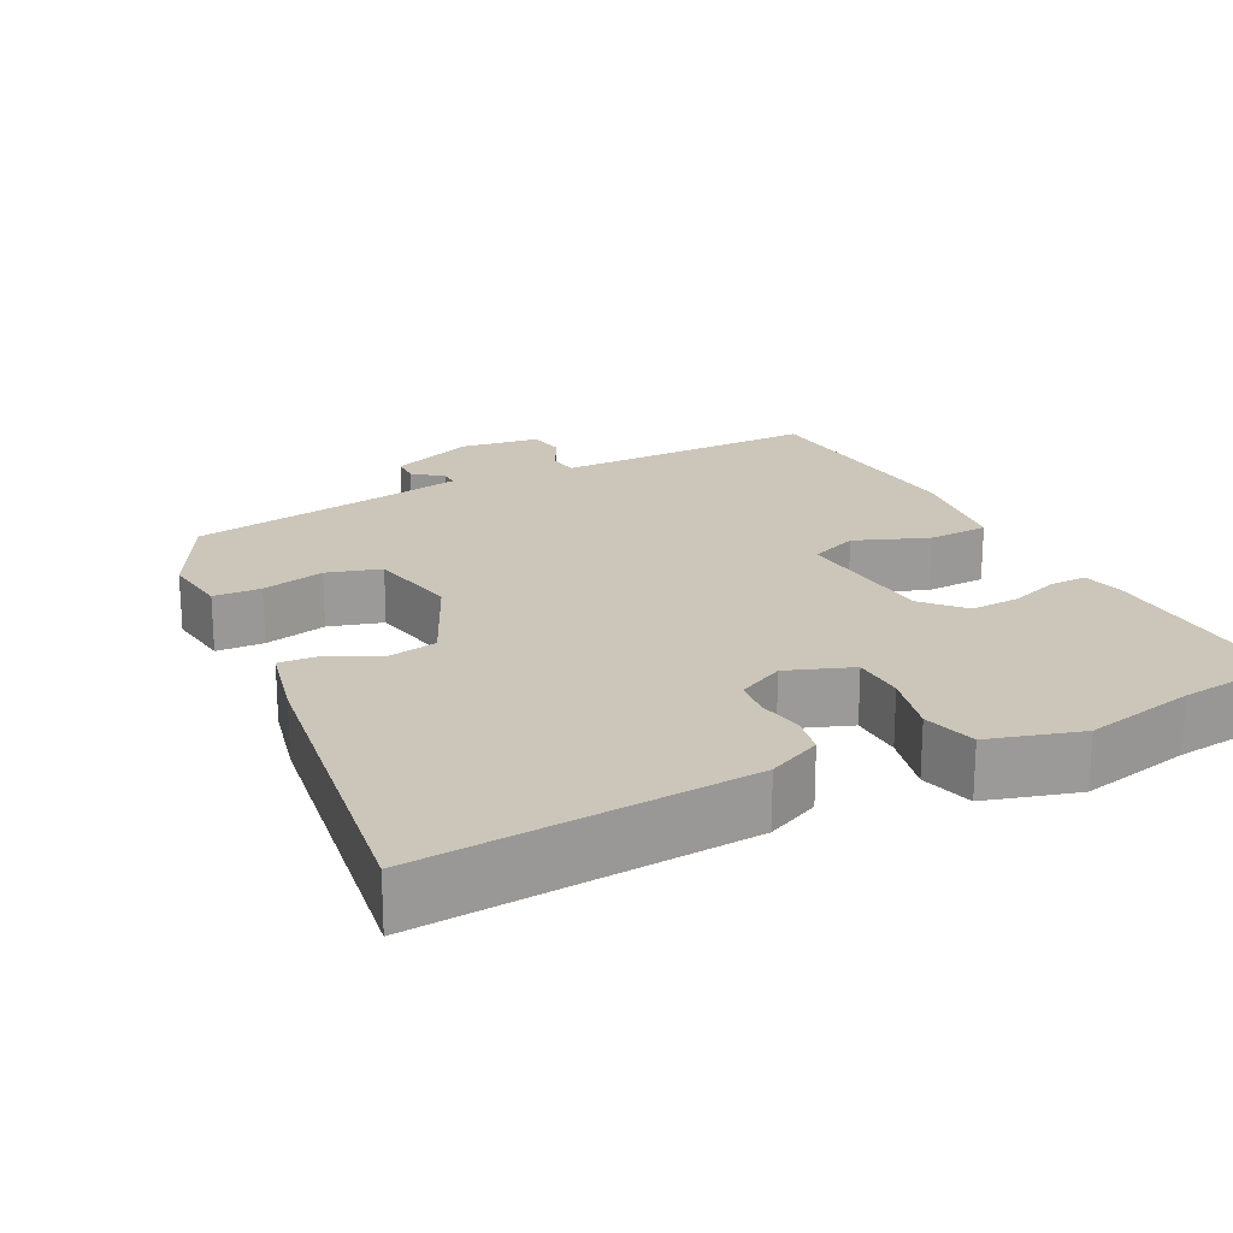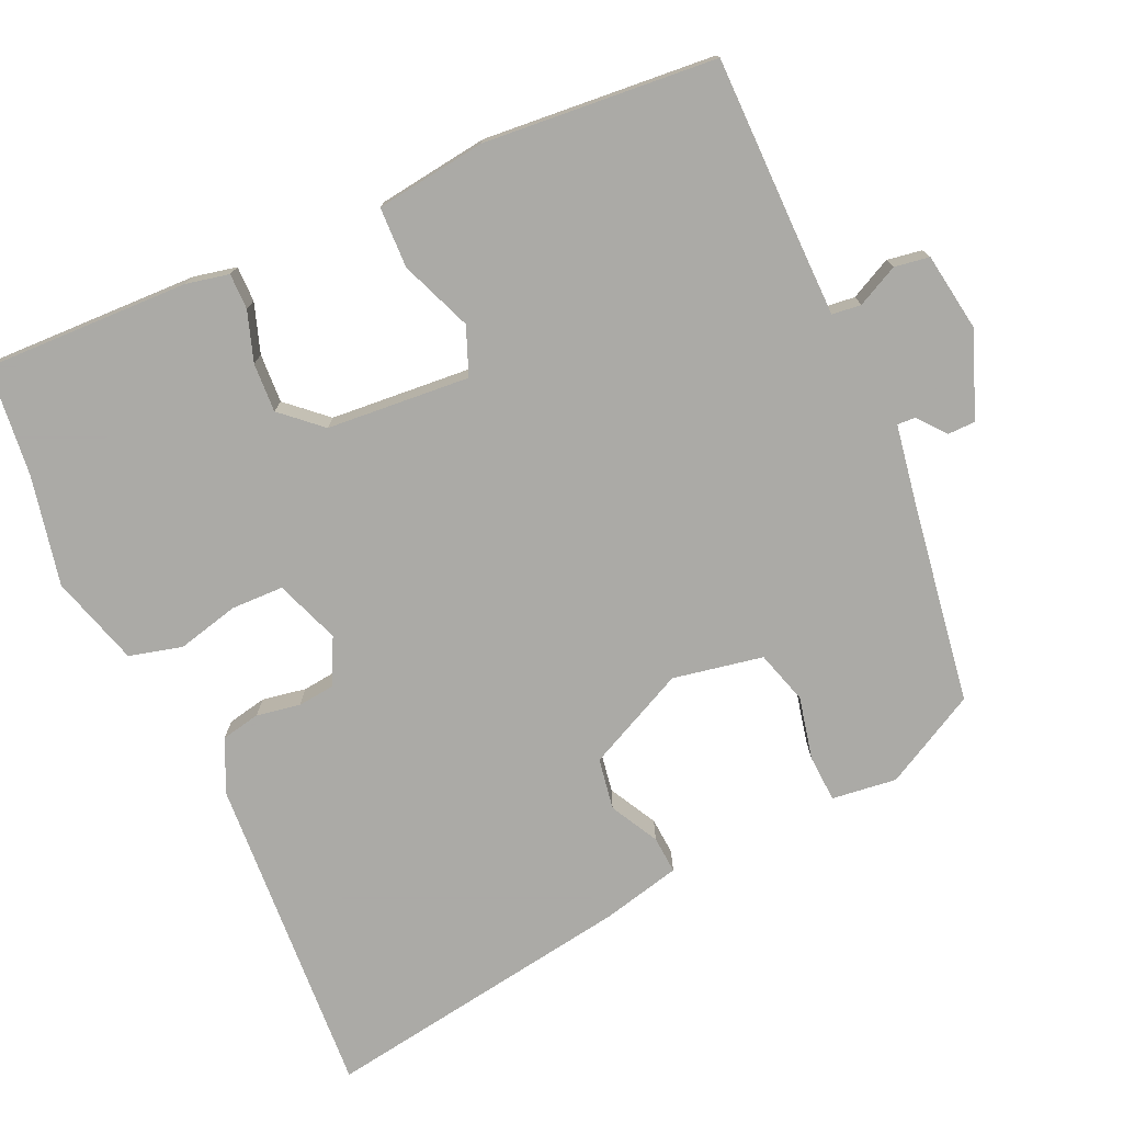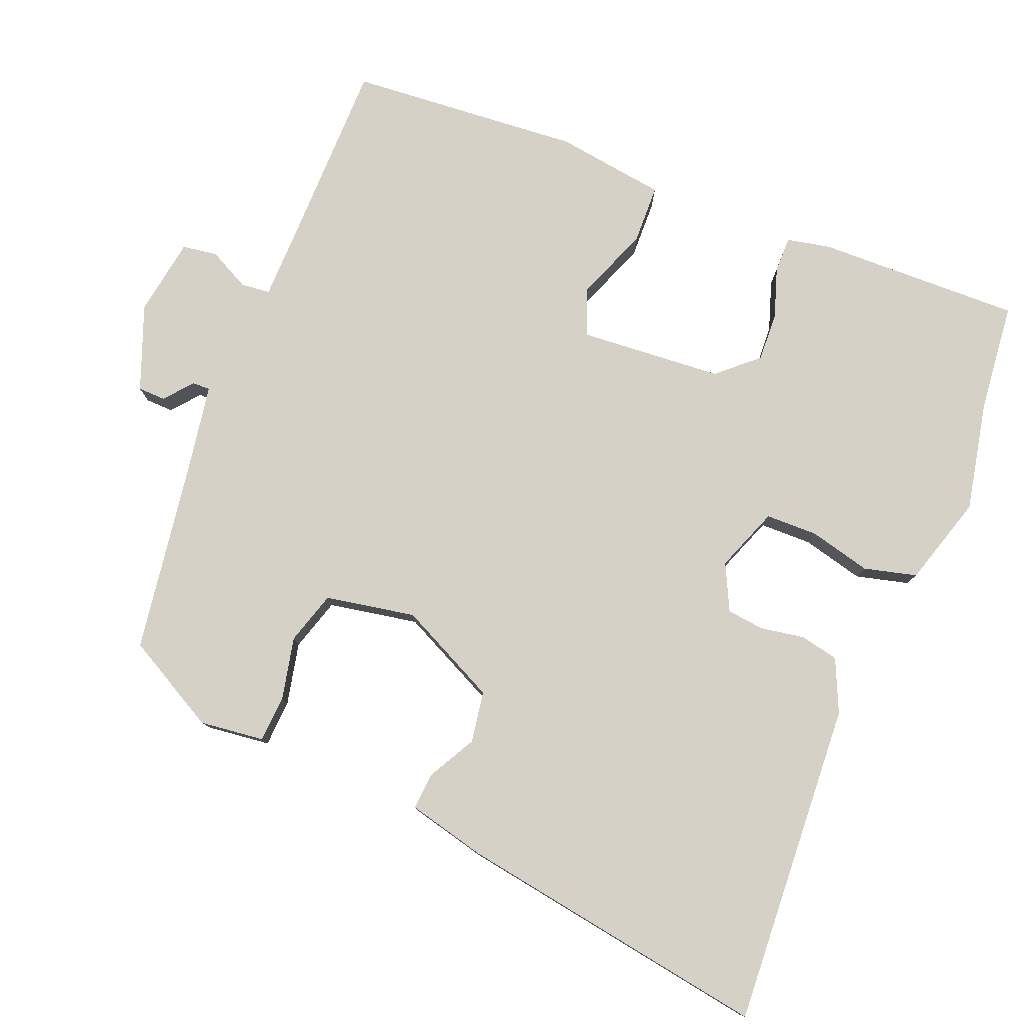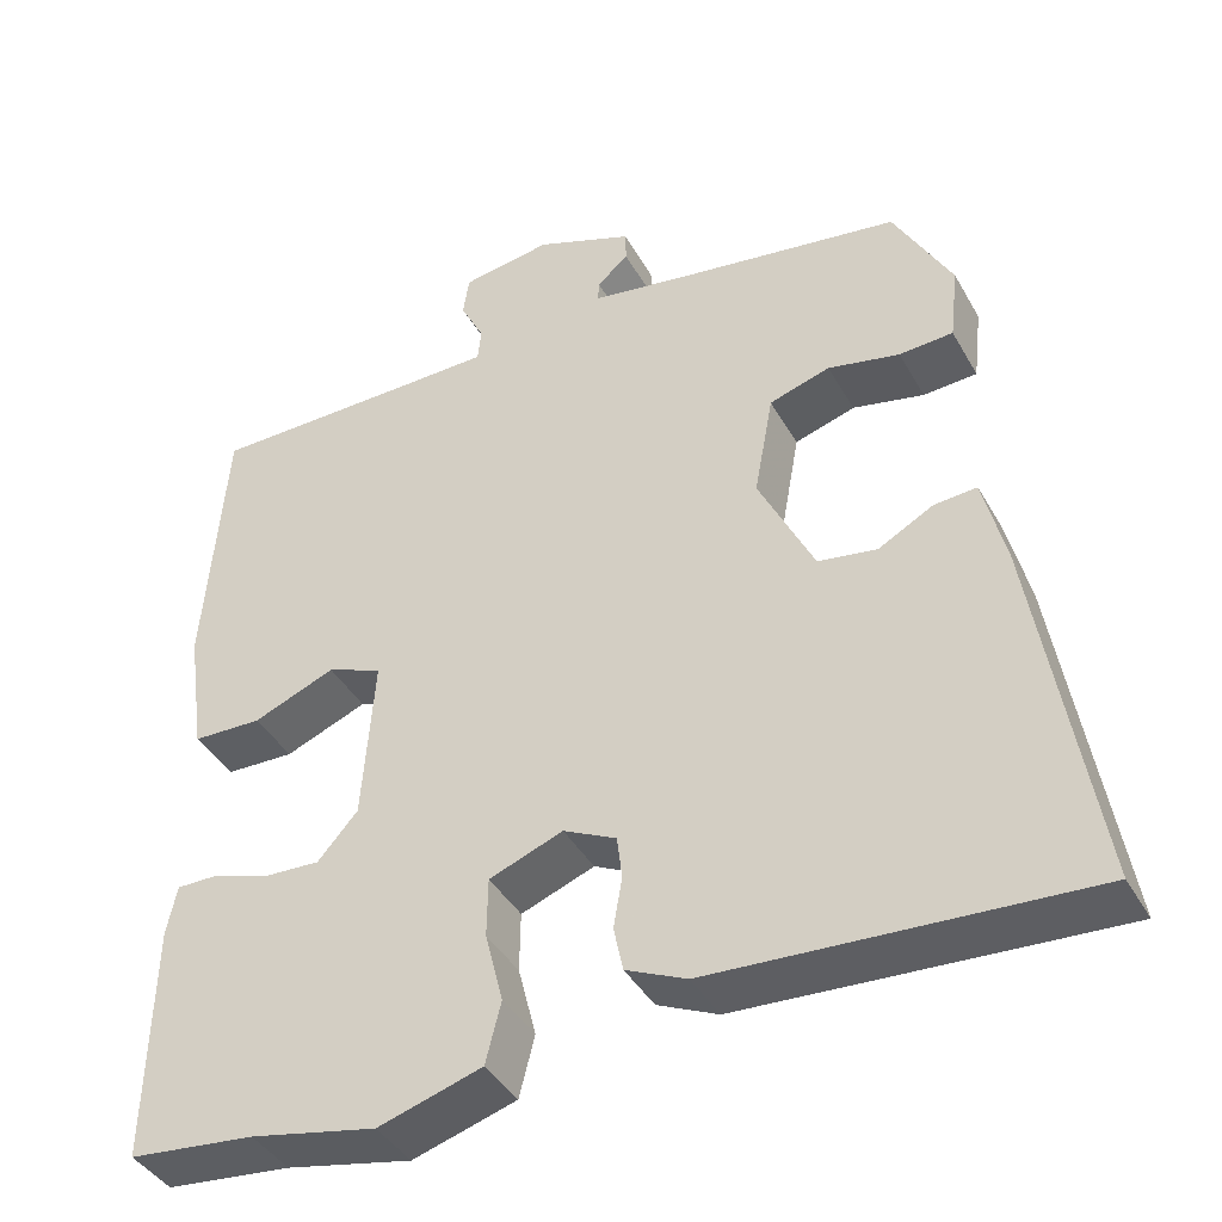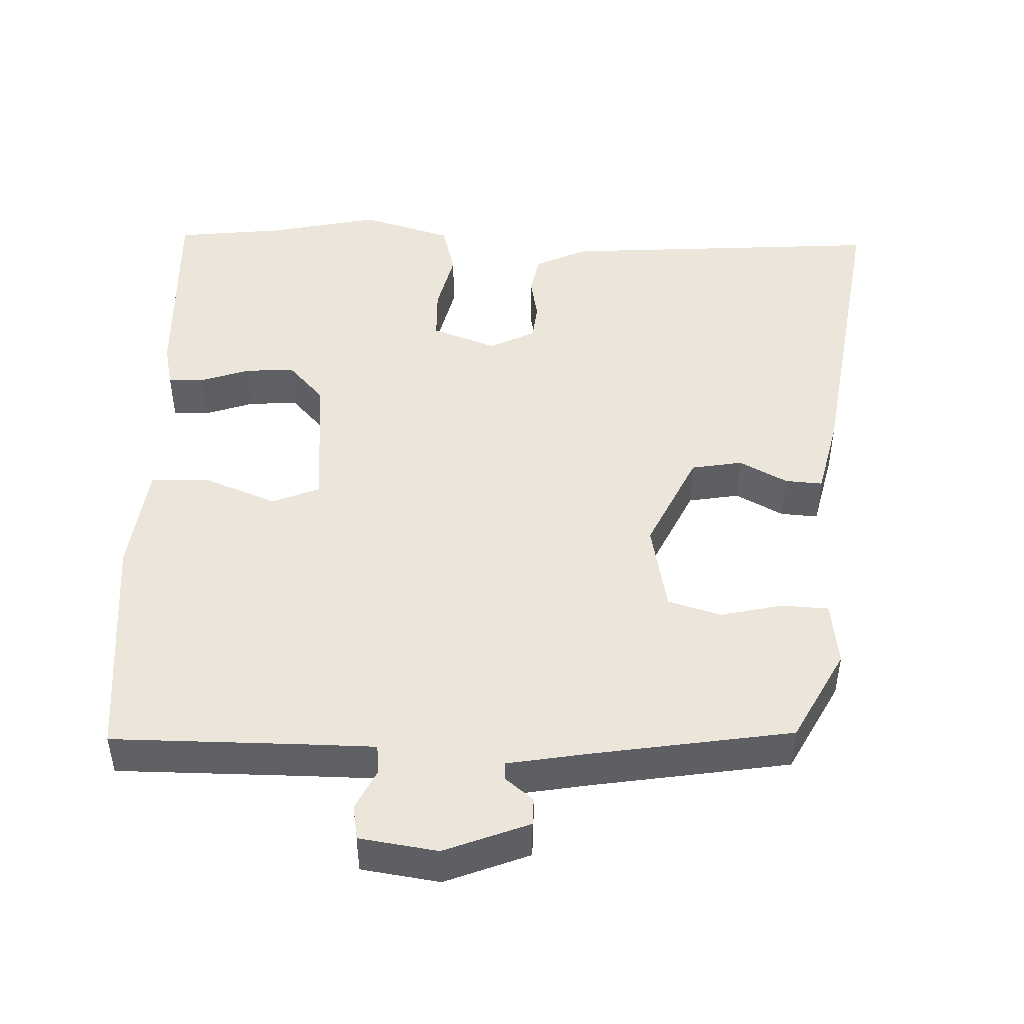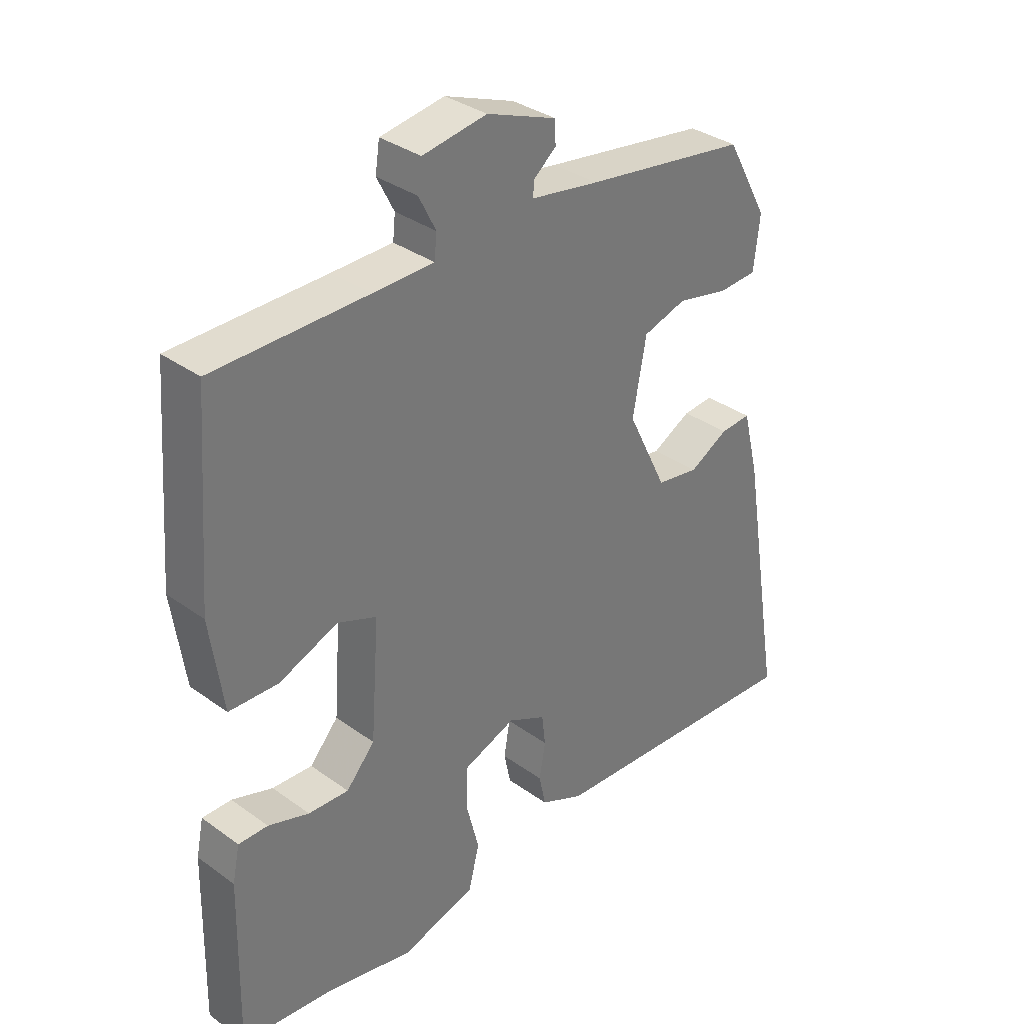
<metadata>
{"format":"obj","ext":"obj","renderer":"f3d","projection":"perspective","resolution":1024,"background":"white","views":[{"elev":21.0,"azim":152.3,"up":"+Y"},{"elev":-75.7,"azim":-66.1,"up":"+Y"},{"elev":79.2,"azim":111.8,"up":"+Y"},{"elev":-40.8,"azim":27.1,"up":"+Z"},{"elev":47.5,"azim":1.2,"up":"+Y"},{"elev":34.1,"azim":-45.7,"up":"+Z"}]}
</metadata>
<code>
v -0.484 0.07 0.502
v -0.233 0.07 0.505
v -0.134 0.07 0.507
v -0.13 0.07 0.546
v -0.158 0.07 0.601
v -0.151 0.07 0.648
v -0.046 0.07 0.665
v 0.068 0.07 0.622
v 0.069 0.07 0.585
v 0.032 0.07 0.554
v 0.031 0.07 0.53
v 0.142 0.07 0.512
v 0.408 0.07 0.473
v 0.476 0.07 0.349
v 0.466 0.07 0.262
v 0.403 0.07 0.258
v 0.319 0.07 0.276
v 0.248 0.07 0.254
v 0.226 0.07 0.133
v 0.291 0.07 0
v 0.36 0.07 -0.011
v 0.424 0.07 0.024
v 0.474 0.07 0.028
v 0.5 0.07 -0.077
v 0.569 0.07 -0.497
v 0.133 0.07 -0.473
v 0.062 0.07 -0.441
v 0.051 0.07 -0.389
v 0.061 0.07 -0.33
v 0.055 0.07 -0.28
v -0.007 0.07 -0.25
v -0.093 0.07 -0.283
v -0.094 0.07 -0.353
v -0.073 0.07 -0.436
v -0.091 0.07 -0.507
v -0.212 0.07 -0.544
v -0.359 0.07 -0.514
v -0.506 0.07 -0.499
v -0.5 0.07 -0.224
v -0.488 0.07 -0.166
v -0.44 0.07 -0.166
v -0.373 0.07 -0.188
v -0.307 0.07 -0.191
v -0.26 0.07 -0.138
v -0.246 0.07 0.054
v -0.31 0.07 0.079
v -0.406 0.07 0.04
v -0.487 0.07 0.042
v -0.508 0.07 0.19
v -0.484 0 0.502
v -0.233 0 0.505
v -0.134 0 0.507
v -0.13 0 0.546
v -0.158 0 0.601
v -0.151 0 0.648
v -0.046 0 0.665
v 0.068 0 0.622
v 0.069 0 0.585
v 0.032 0 0.554
v 0.031 0 0.53
v 0.142 0 0.512
v 0.408 0 0.473
v 0.476 0 0.349
v 0.466 0 0.262
v 0.403 0 0.258
v 0.319 0 0.276
v 0.248 0 0.254
v 0.226 0 0.133
v 0.291 0 0
v 0.36 0 -0.011
v 0.424 0 0.024
v 0.474 0 0.028
v 0.5 0 -0.077
v 0.569 0 -0.497
v 0.133 0 -0.473
v 0.062 0 -0.441
v 0.051 0 -0.389
v 0.061 0 -0.33
v 0.055 0 -0.28
v -0.007 0 -0.25
v -0.093 0 -0.283
v -0.094 0 -0.353
v -0.073 0 -0.436
v -0.091 0 -0.507
v -0.212 0 -0.544
v -0.359 0 -0.514
v -0.506 0 -0.499
v -0.5 0 -0.224
v -0.488 0 -0.166
v -0.44 0 -0.166
v -0.373 0 -0.188
v -0.307 0 -0.191
v -0.26 0 -0.138
v -0.246 0 0.054
v -0.31 0 0.079
v -0.406 0 0.04
v -0.487 0 0.042
v -0.508 0 0.19
f 46 47 48 49
f 45 46 49 1
f 39 40 41 42
f 37 38 39 42
f 37 42 43
f 36 37 43 44
f 33 34 35 36
f 32 33 36 44
f 26 27 28 29
f 26 29 30
f 25 26 30
f 24 25 30 31
f 21 22 23 24
f 20 21 24 31
f 14 15 16 17
f 12 13 14 17
f 11 12 17 18
f 7 8 9 10
f 7 10 11
f 4 5 6 7
f 3 4 7 11
f 45 1 2
f 45 2 3
f 19 20 31 32
f 19 32 44 45
f 18 19 45
f 3 11 18 45
f 98 97 96 95
f 50 98 95 94
f 91 90 89 88
f 91 88 87 86
f 92 91 86
f 93 92 86 85
f 85 84 83 82
f 93 85 82 81
f 78 77 76 75
f 79 78 75
f 79 75 74
f 80 79 74 73
f 73 72 71 70
f 80 73 70 69
f 66 65 64 63
f 66 63 62 61
f 67 66 61 60
f 59 58 57 56
f 60 59 56
f 56 55 54 53
f 60 56 53 52
f 51 50 94
f 52 51 94
f 81 80 69 68
f 94 93 81 68
f 94 68 67
f 94 67 60 52
f 1 50 51 2
f 2 51 52 3
f 3 52 53 4
f 4 53 54 5
f 5 54 55 6
f 6 55 56 7
f 7 56 57 8
f 8 57 58 9
f 9 58 59 10
f 10 59 60 11
f 11 60 61 12
f 12 61 62 13
f 13 62 63 14
f 14 63 64 15
f 15 64 65 16
f 16 65 66 17
f 17 66 67 18
f 18 67 68 19
f 19 68 69 20
f 20 69 70 21
f 21 70 71 22
f 22 71 72 23
f 23 72 73 24
f 24 73 74 25
f 25 74 75 26
f 26 75 76 27
f 27 76 77 28
f 28 77 78 29
f 29 78 79 30
f 30 79 80 31
f 31 80 81 32
f 32 81 82 33
f 33 82 83 34
f 34 83 84 35
f 35 84 85 36
f 36 85 86 37
f 37 86 87 38
f 38 87 88 39
f 39 88 89 40
f 40 89 90 41
f 41 90 91 42
f 42 91 92 43
f 43 92 93 44
f 44 93 94 45
f 45 94 95 46
f 46 95 96 47
f 47 96 97 48
f 48 97 98 49
f 49 98 50 1

</code>
